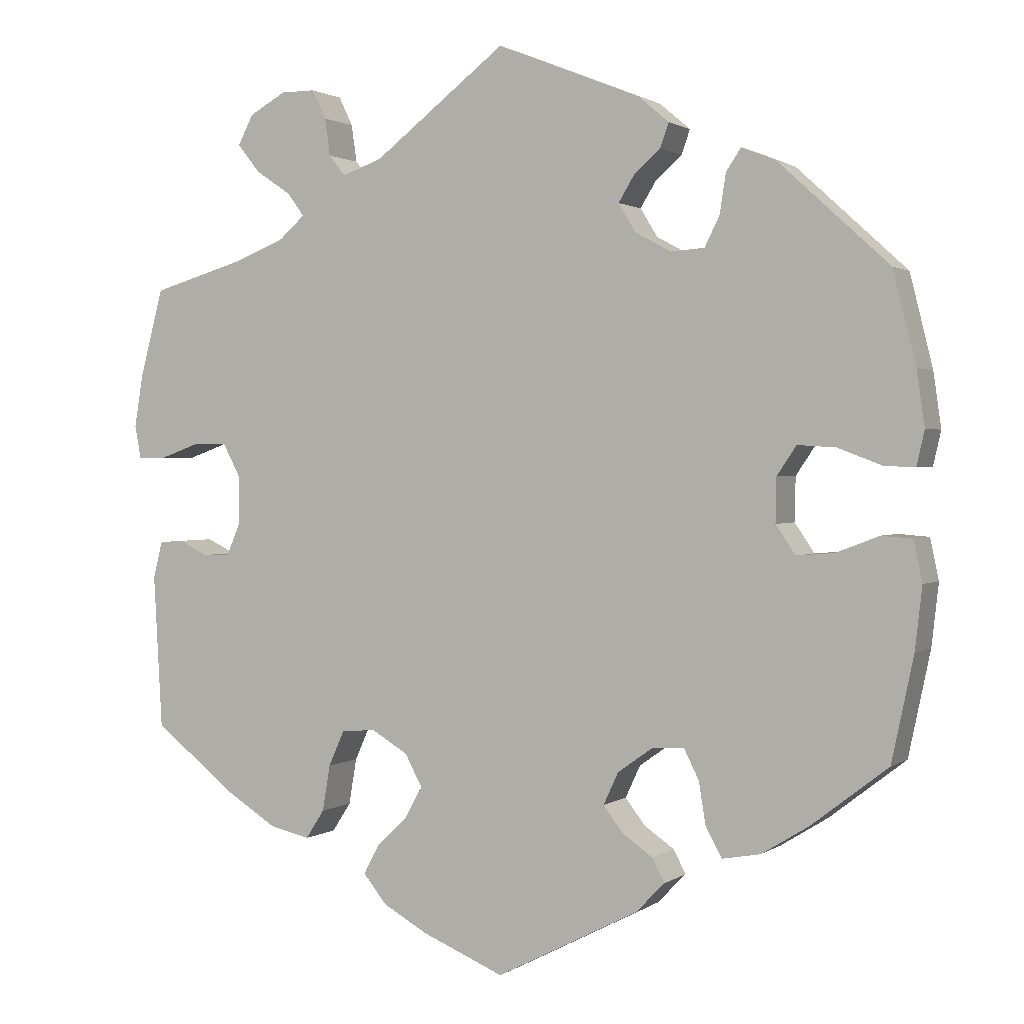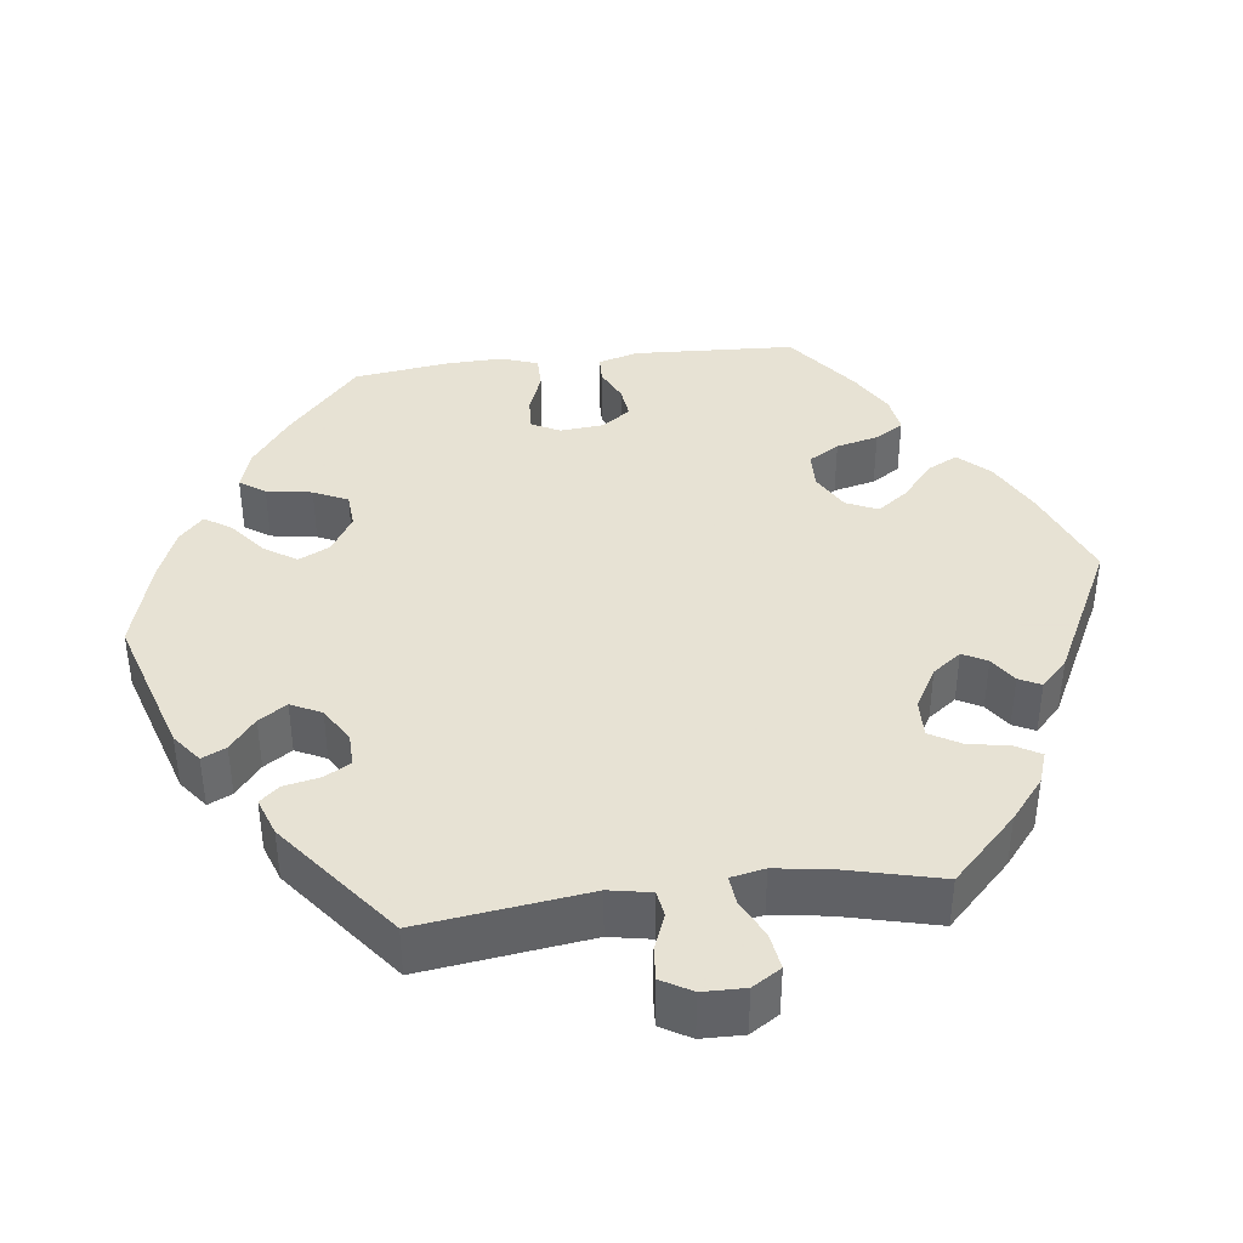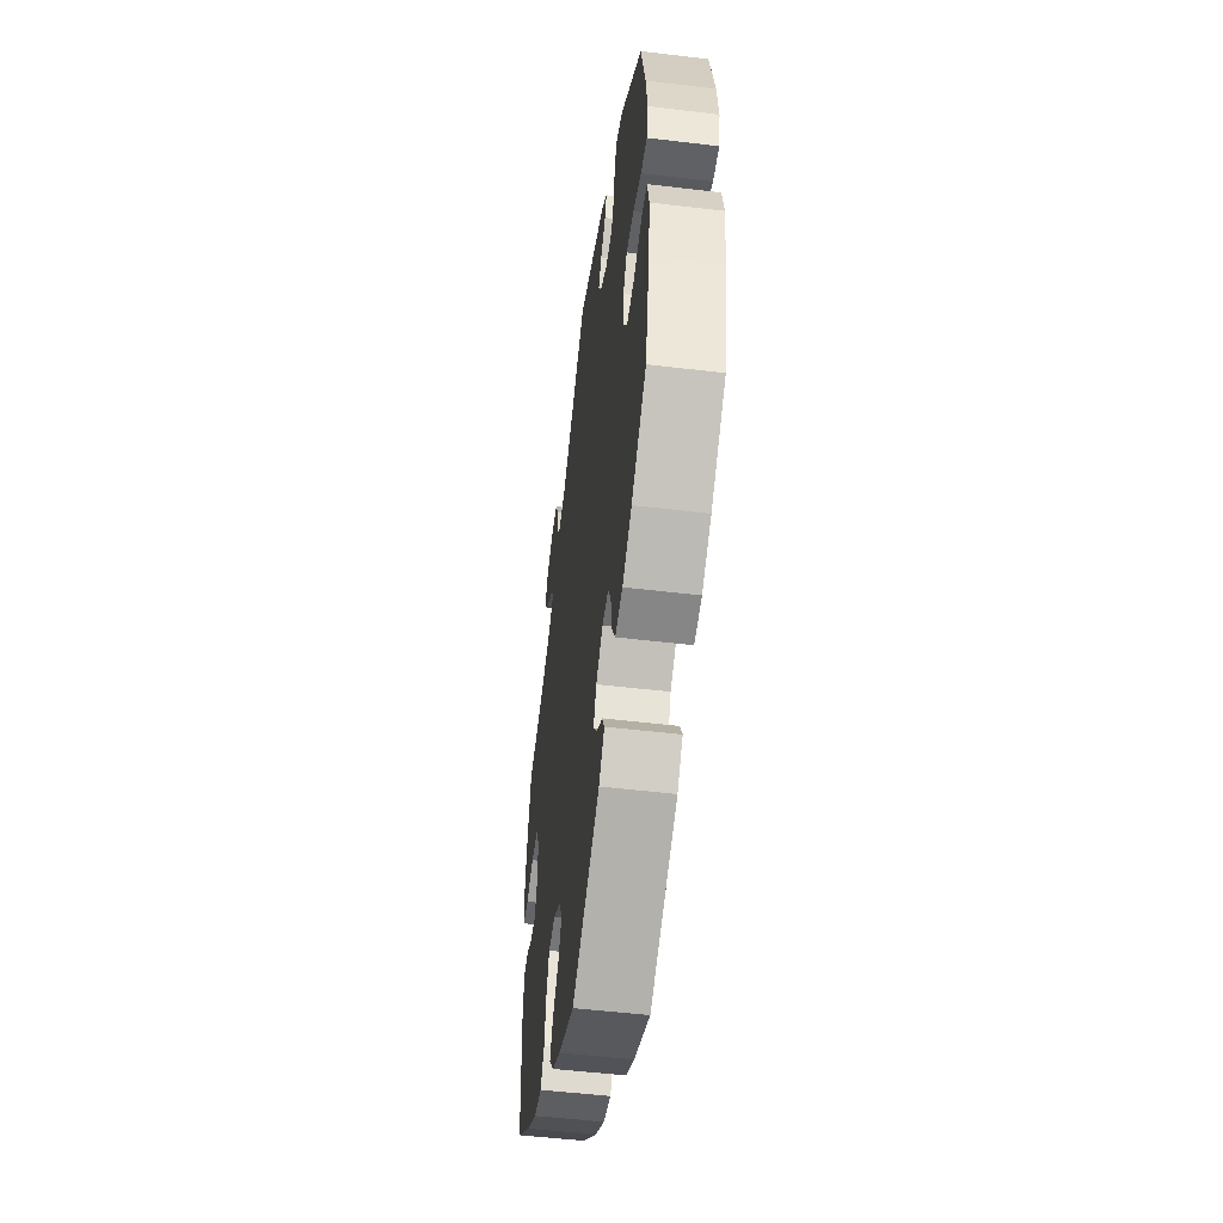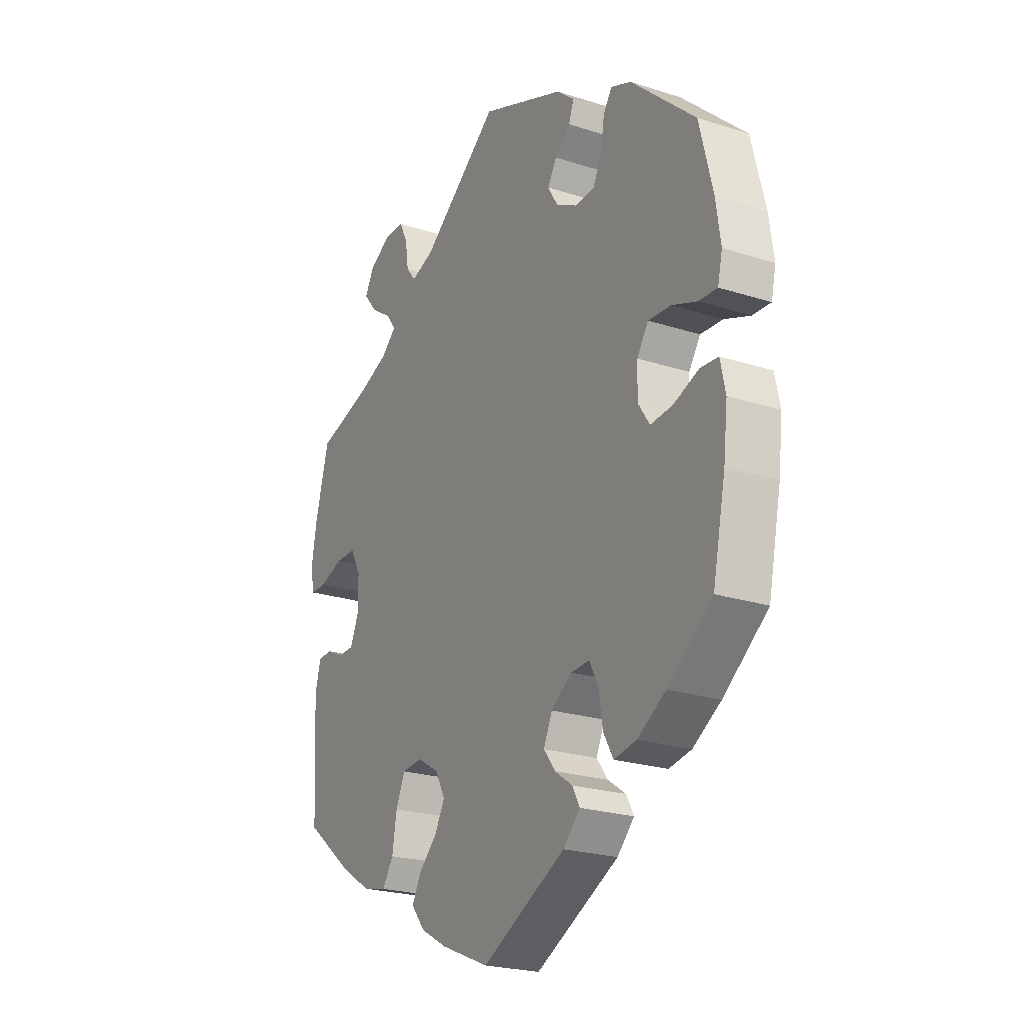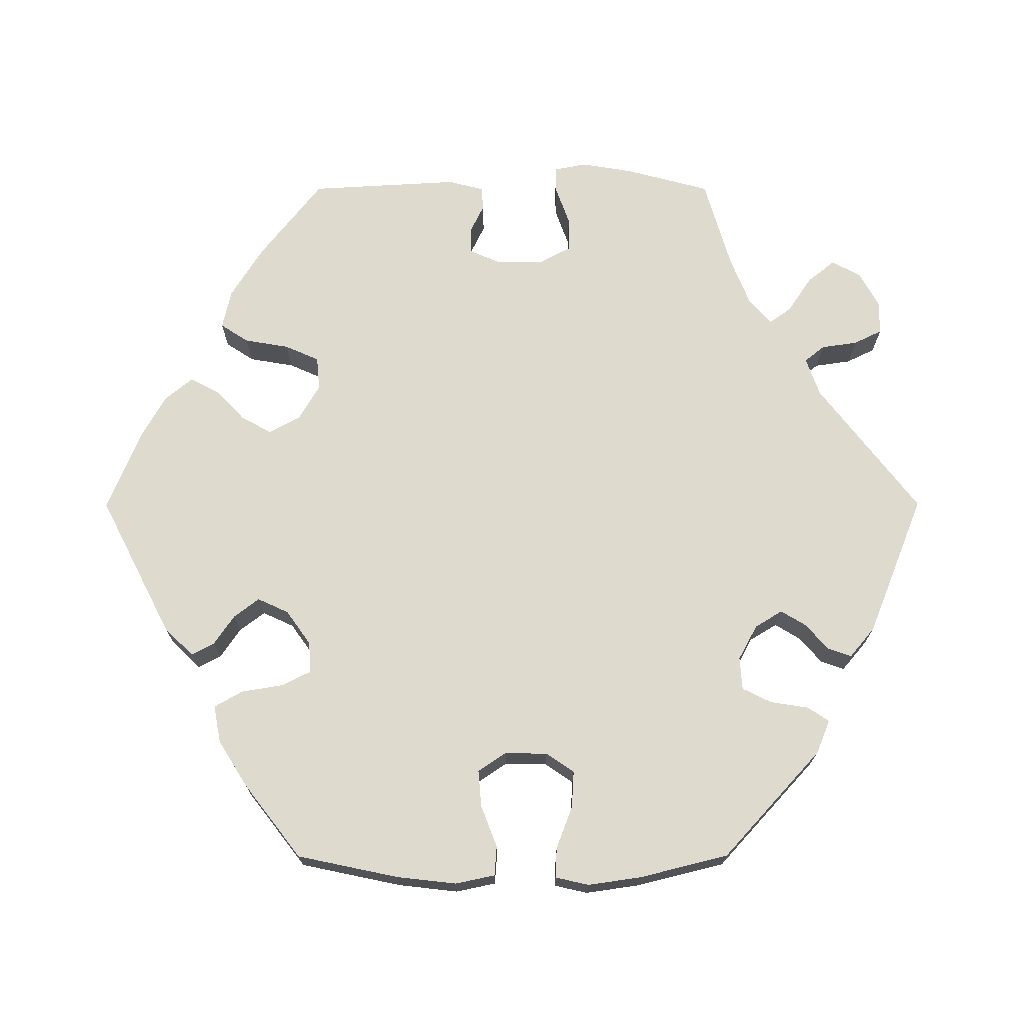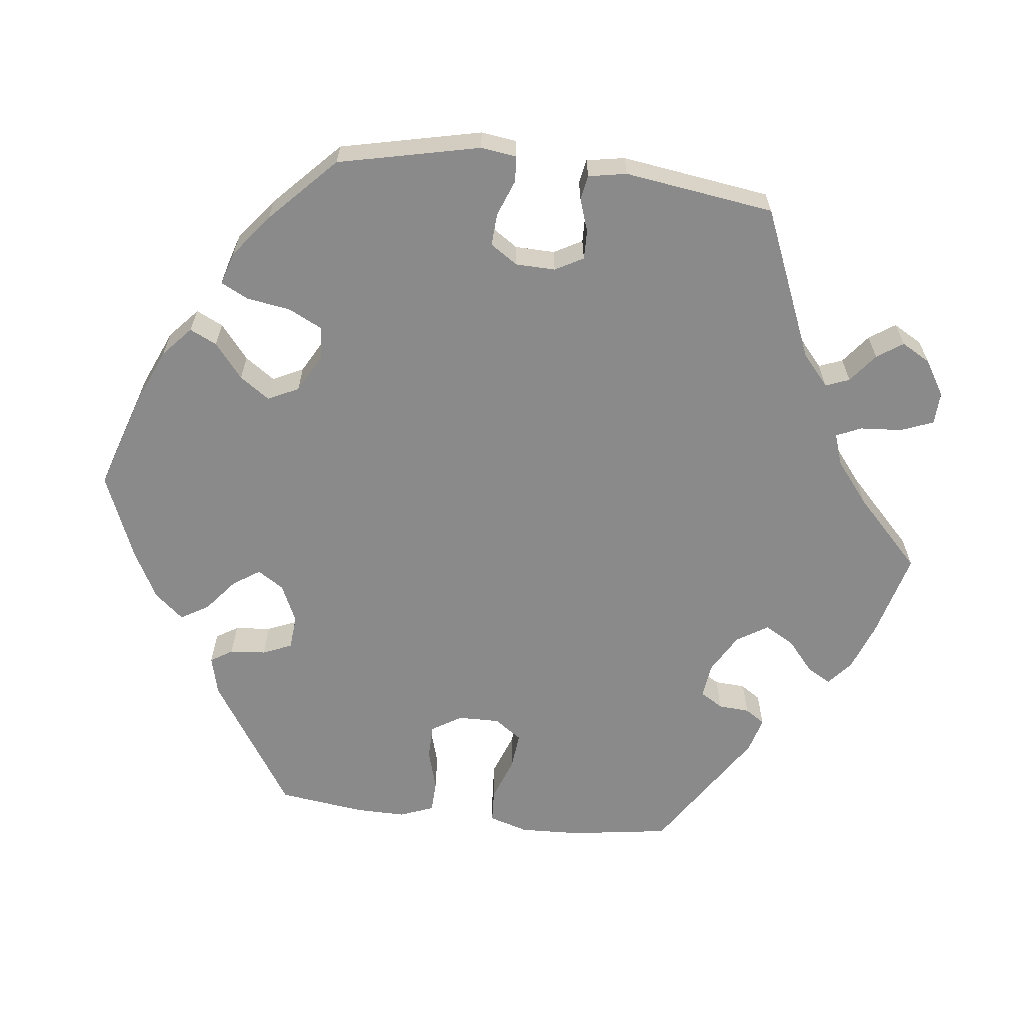
<metadata>
{"format":"obj","ext":"obj","renderer":"f3d","projection":"perspective","resolution":1024,"background":"white","views":[{"elev":1.4,"azim":-154.6,"up":"+Z"},{"elev":39.7,"azim":23.0,"up":"+Y"},{"elev":-51.6,"azim":-97.4,"up":"+Z"},{"elev":-23.2,"azim":-118.6,"up":"+Z"},{"elev":71.2,"azim":-90.1,"up":"+Y"},{"elev":-63.5,"azim":-36.6,"up":"+Y"}]}
</metadata>
<code>
v 0.53 0.07 0.177
v 0.541 0.07 0.11
v 0.533 0.07 0.068
v 0.497 0.07 0.068
v 0.447 0.07 0.086
v 0.402 0.07 0.086
v 0.379 0.07 0.043
v 0.379 0.07 -0.017
v 0.397 0.07 -0.059
v 0.432 0.07 -0.06
v 0.469 0.07 -0.042
v 0.5 0.07 -0.044
v 0.512 0.07 -0.091
v 0.501 0.07 -0.288
v 0.397 0.07 -0.37
v 0.33 0.07 -0.412
v 0.278 0.07 -0.424
v 0.254 0.07 -0.387
v 0.244 0.07 -0.328
v 0.224 0.07 -0.283
v 0.18 0.07 -0.279
v 0.133 0.07 -0.307
v 0.111 0.07 -0.348
v 0.133 0.07 -0.388
v 0.173 0.07 -0.426
v 0.193 0.07 -0.464
v 0.163 0.07 -0.501
v 0.106 0.07 -0.533
v 0 0.07 -0.577
v -0.183 0.07 -0.483
v -0.22 0.07 -0.445
v -0.204 0.07 -0.415
v -0.165 0.07 -0.388
v -0.14 0.07 -0.355
v -0.159 0.07 -0.314
v -0.204 0.07 -0.282
v -0.245 0.07 -0.28
v -0.264 0.07 -0.318
v -0.273 0.07 -0.373
v -0.294 0.07 -0.41
v -0.343 0.07 -0.401
v -0.404 0.07 -0.363
v -0.501 0.07 -0.288
v -0.529 0.07 -0.155
v -0.538 0.07 -0.076
v -0.527 0.07 -0.024
v -0.488 0.07 -0.021
v -0.433 0.07 -0.042
v -0.385 0.07 -0.046
v -0.36 0.07 -0.009
v -0.361 0.07 0.047
v -0.386 0.07 0.084
v -0.435 0.07 0.081
v -0.49 0.07 0.06
v -0.53 0.07 0.058
v -0.54 0.07 0.102
v -0.53 0.07 0.172
v -0.501 0.07 0.289
v -0.36 0.07 0.418
v -0.316 0.07 0.436
v -0.297 0.07 0.408
v -0.289 0.07 0.357
v -0.27 0.07 0.319
v -0.227 0.07 0.316
v -0.181 0.07 0.341
v -0.159 0.07 0.377
v -0.179 0.07 0.41
v -0.213 0.07 0.44
v -0.224 0.07 0.471
v -0.185 0.07 0.504
v 0 0.07 0.578
v 0.17 0.07 0.447
v 0.221 0.07 0.429
v 0.242 0.07 0.455
v 0.249 0.07 0.503
v 0.267 0.07 0.54
v 0.311 0.07 0.54
v 0.358 0.07 0.514
v 0.378 0.07 0.476
v 0.349 0.07 0.44
v 0.303 0.07 0.409
v 0.282 0.07 0.38
v 0.315 0.07 0.351
v 0.38 0.07 0.325
v 0.5 0.07 0.29
v 0.53 0 0.177
v 0.541 0 0.11
v 0.533 0 0.068
v 0.497 0 0.068
v 0.447 0 0.086
v 0.402 0 0.086
v 0.379 0 0.043
v 0.379 0 -0.017
v 0.397 0 -0.059
v 0.432 0 -0.06
v 0.469 0 -0.042
v 0.5 0 -0.044
v 0.512 0 -0.091
v 0.501 0 -0.288
v 0.397 0 -0.37
v 0.33 0 -0.412
v 0.278 0 -0.424
v 0.254 0 -0.387
v 0.244 0 -0.328
v 0.224 0 -0.283
v 0.18 0 -0.279
v 0.133 0 -0.307
v 0.111 0 -0.348
v 0.133 0 -0.388
v 0.173 0 -0.426
v 0.193 0 -0.464
v 0.163 0 -0.501
v 0.106 0 -0.533
v 0 0 -0.577
v -0.183 0 -0.483
v -0.22 0 -0.445
v -0.204 0 -0.415
v -0.165 0 -0.388
v -0.14 0 -0.355
v -0.159 0 -0.314
v -0.204 0 -0.282
v -0.245 0 -0.28
v -0.264 0 -0.318
v -0.273 0 -0.373
v -0.294 0 -0.41
v -0.343 0 -0.401
v -0.404 0 -0.363
v -0.501 0 -0.288
v -0.529 0 -0.155
v -0.538 0 -0.076
v -0.527 0 -0.024
v -0.488 0 -0.021
v -0.433 0 -0.042
v -0.385 0 -0.046
v -0.36 0 -0.009
v -0.361 0 0.047
v -0.386 0 0.084
v -0.435 0 0.081
v -0.49 0 0.06
v -0.53 0 0.058
v -0.54 0 0.102
v -0.53 0 0.172
v -0.501 0 0.289
v -0.36 0 0.418
v -0.316 0 0.436
v -0.297 0 0.408
v -0.289 0 0.357
v -0.27 0 0.319
v -0.227 0 0.316
v -0.181 0 0.341
v -0.159 0 0.377
v -0.179 0 0.41
v -0.213 0 0.44
v -0.224 0 0.471
v -0.185 0 0.504
v 0 0 0.578
v 0.17 0 0.447
v 0.221 0 0.429
v 0.242 0 0.455
v 0.249 0 0.503
v 0.267 0 0.54
v 0.311 0 0.54
v 0.358 0 0.514
v 0.378 0 0.476
v 0.349 0 0.44
v 0.303 0 0.409
v 0.282 0 0.38
v 0.315 0 0.351
v 0.38 0 0.325
v 0.5 0 0.29
f 84 85 1 2
f 83 84 2 3
f 82 83 3 4
f 78 79 80 81
f 78 81 82
f 77 78 82
f 74 75 76 77
f 73 74 77 82
f 72 73 82 4
f 67 68 69 70
f 66 67 70 71
f 65 66 71 72
f 59 60 61 62
f 59 62 63
f 58 59 63
f 57 58 63 64
f 53 54 55 56
f 52 53 56 57
f 45 46 47 48
f 45 48 49
f 44 45 49
f 43 44 49
f 42 43 49 50
f 38 39 40 41
f 37 38 41 42
f 30 31 32 33
f 30 33 34
f 29 30 34
f 28 29 34 35
f 24 25 26 27
f 23 24 27 28
f 16 17 18 19
f 16 19 20
f 15 16 20
f 14 15 20
f 13 14 20 21
f 10 11 12 13
f 9 10 13 21
f 65 72 4 5
f 64 65 5 6
f 52 57 64 6
f 51 52 6 7
f 50 51 7 8
f 37 42 50
f 36 37 50 8
f 35 36 8 9
f 23 28 35
f 22 23 35
f 9 21 22 35
f 87 86 170 169
f 88 87 169 168
f 89 88 168 167
f 166 165 164 163
f 167 166 163
f 167 163 162
f 162 161 160 159
f 167 162 159 158
f 89 167 158 157
f 155 154 153 152
f 156 155 152 151
f 157 156 151 150
f 147 146 145 144
f 148 147 144
f 148 144 143
f 149 148 143 142
f 141 140 139 138
f 142 141 138 137
f 133 132 131 130
f 134 133 130
f 134 130 129
f 134 129 128
f 135 134 128 127
f 126 125 124 123
f 127 126 123 122
f 118 117 116 115
f 119 118 115
f 119 115 114
f 120 119 114 113
f 112 111 110 109
f 113 112 109 108
f 104 103 102 101
f 105 104 101
f 105 101 100
f 105 100 99
f 106 105 99 98
f 98 97 96 95
f 106 98 95 94
f 90 89 157 150
f 91 90 150 149
f 91 149 142 137
f 92 91 137 136
f 93 92 136 135
f 135 127 122
f 93 135 122 121
f 94 93 121 120
f 120 113 108
f 120 108 107
f 120 107 106 94
f 1 86 87 2
f 2 87 88 3
f 3 88 89 4
f 4 89 90 5
f 5 90 91 6
f 6 91 92 7
f 7 92 93 8
f 8 93 94 9
f 9 94 95 10
f 10 95 96 11
f 11 96 97 12
f 12 97 98 13
f 13 98 99 14
f 14 99 100 15
f 15 100 101 16
f 16 101 102 17
f 17 102 103 18
f 18 103 104 19
f 19 104 105 20
f 20 105 106 21
f 21 106 107 22
f 22 107 108 23
f 23 108 109 24
f 24 109 110 25
f 25 110 111 26
f 26 111 112 27
f 27 112 113 28
f 28 113 114 29
f 29 114 115 30
f 30 115 116 31
f 31 116 117 32
f 32 117 118 33
f 33 118 119 34
f 34 119 120 35
f 35 120 121 36
f 36 121 122 37
f 37 122 123 38
f 38 123 124 39
f 39 124 125 40
f 40 125 126 41
f 41 126 127 42
f 42 127 128 43
f 43 128 129 44
f 44 129 130 45
f 45 130 131 46
f 46 131 132 47
f 47 132 133 48
f 48 133 134 49
f 49 134 135 50
f 50 135 136 51
f 51 136 137 52
f 52 137 138 53
f 53 138 139 54
f 54 139 140 55
f 55 140 141 56
f 56 141 142 57
f 57 142 143 58
f 58 143 144 59
f 59 144 145 60
f 60 145 146 61
f 61 146 147 62
f 62 147 148 63
f 63 148 149 64
f 64 149 150 65
f 65 150 151 66
f 66 151 152 67
f 67 152 153 68
f 68 153 154 69
f 69 154 155 70
f 70 155 156 71
f 71 156 157 72
f 72 157 158 73
f 73 158 159 74
f 74 159 160 75
f 75 160 161 76
f 76 161 162 77
f 77 162 163 78
f 78 163 164 79
f 79 164 165 80
f 80 165 166 81
f 81 166 167 82
f 82 167 168 83
f 83 168 169 84
f 84 169 170 85
f 85 170 86 1

</code>
